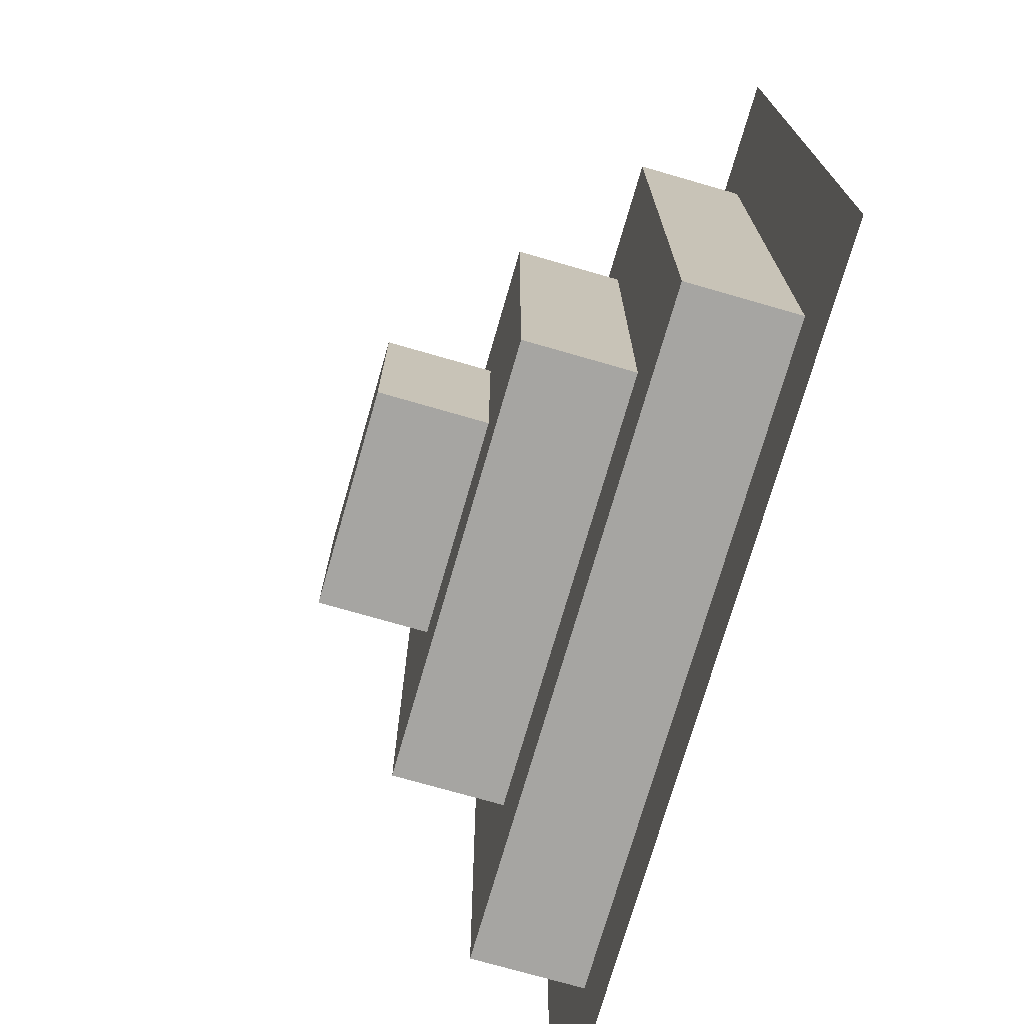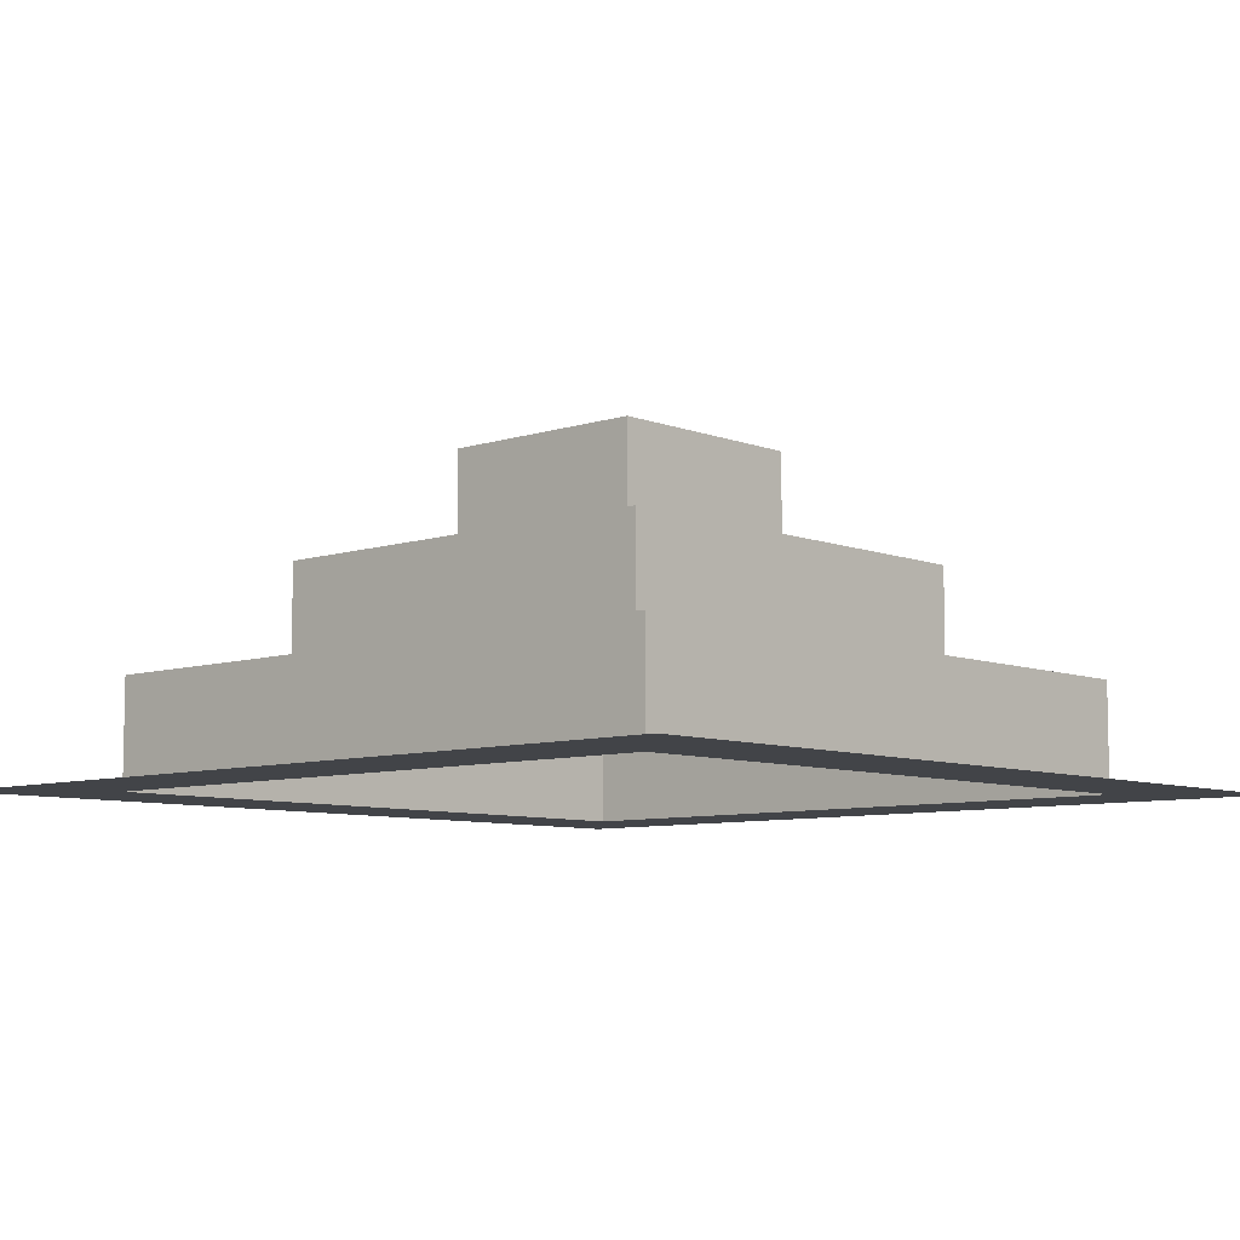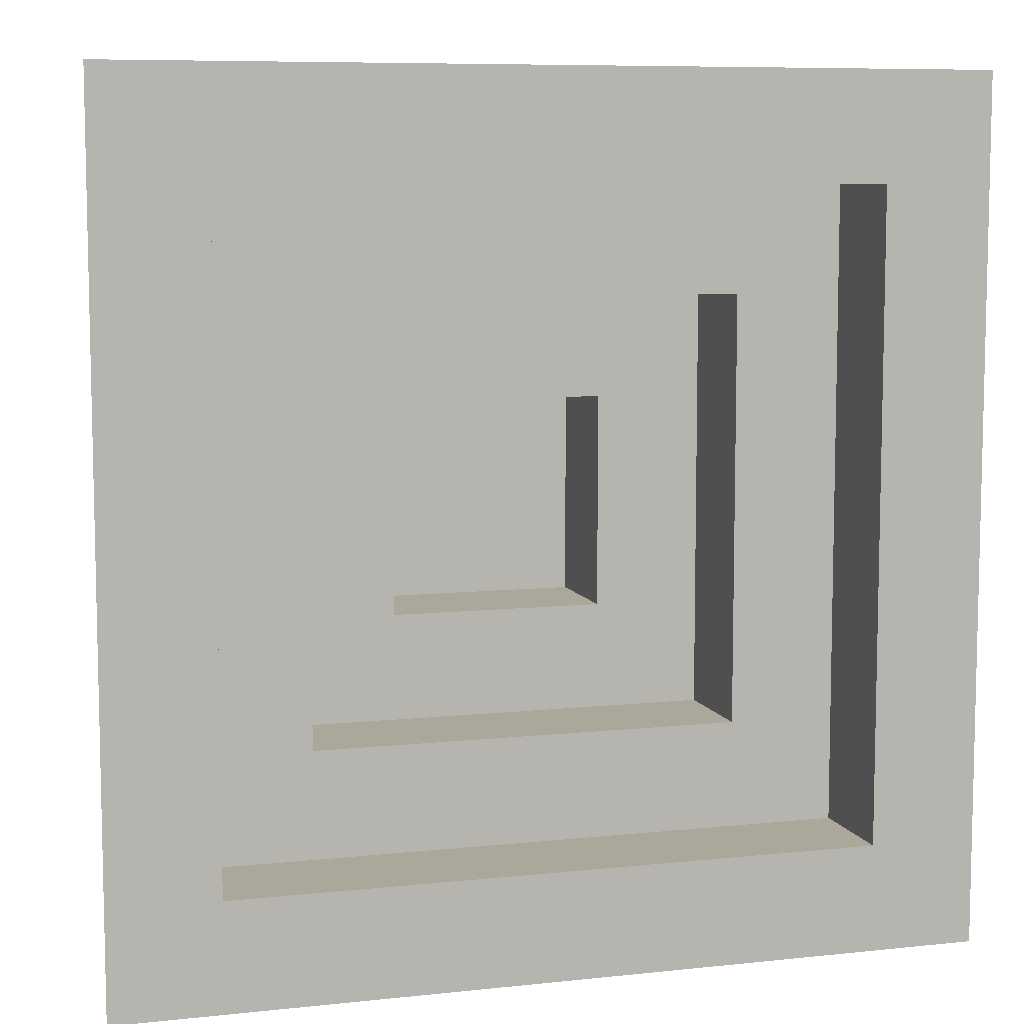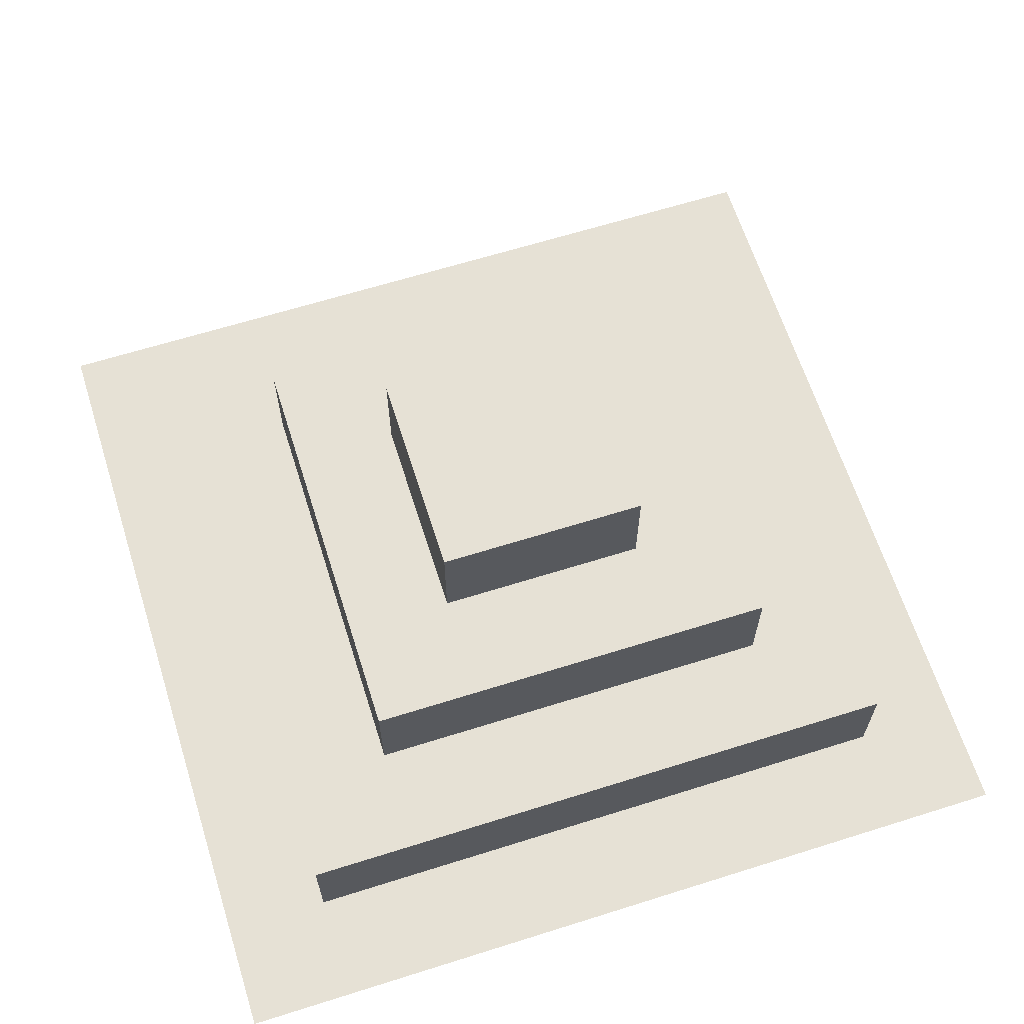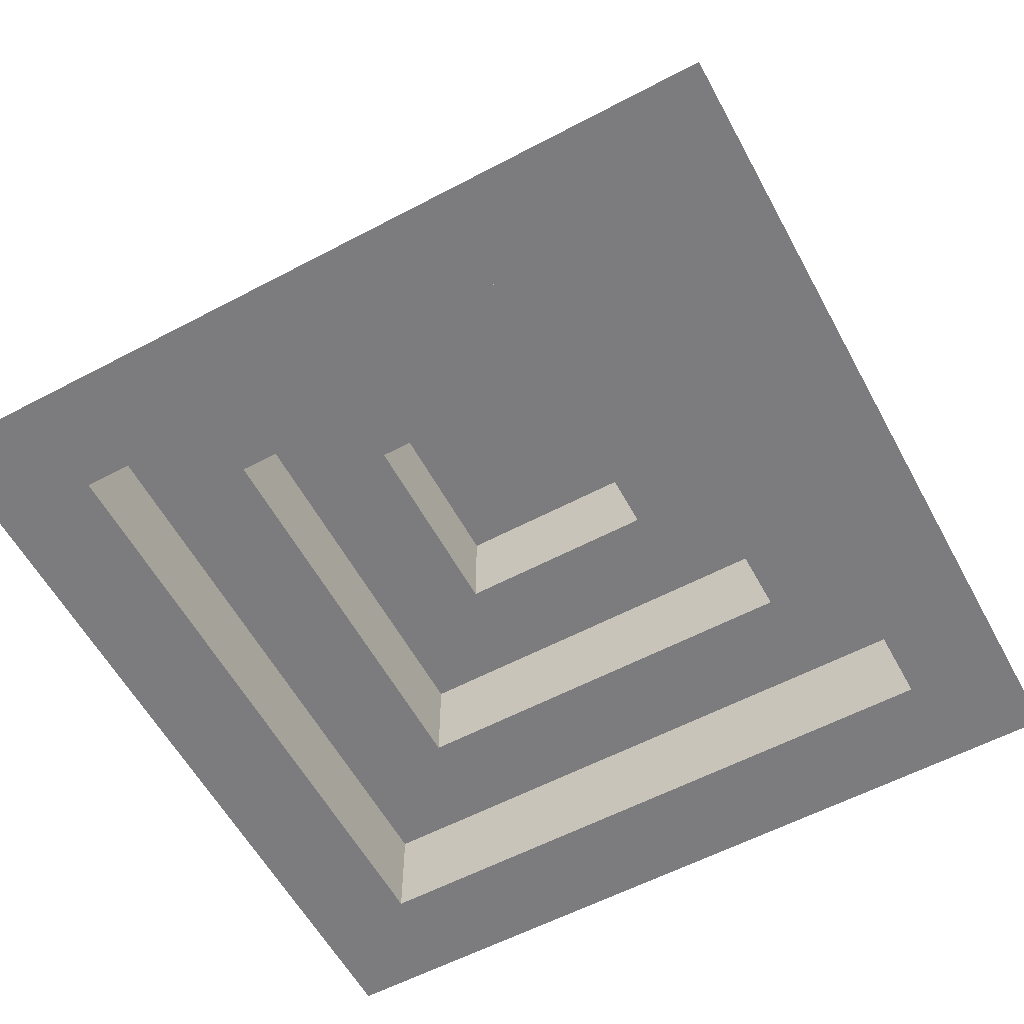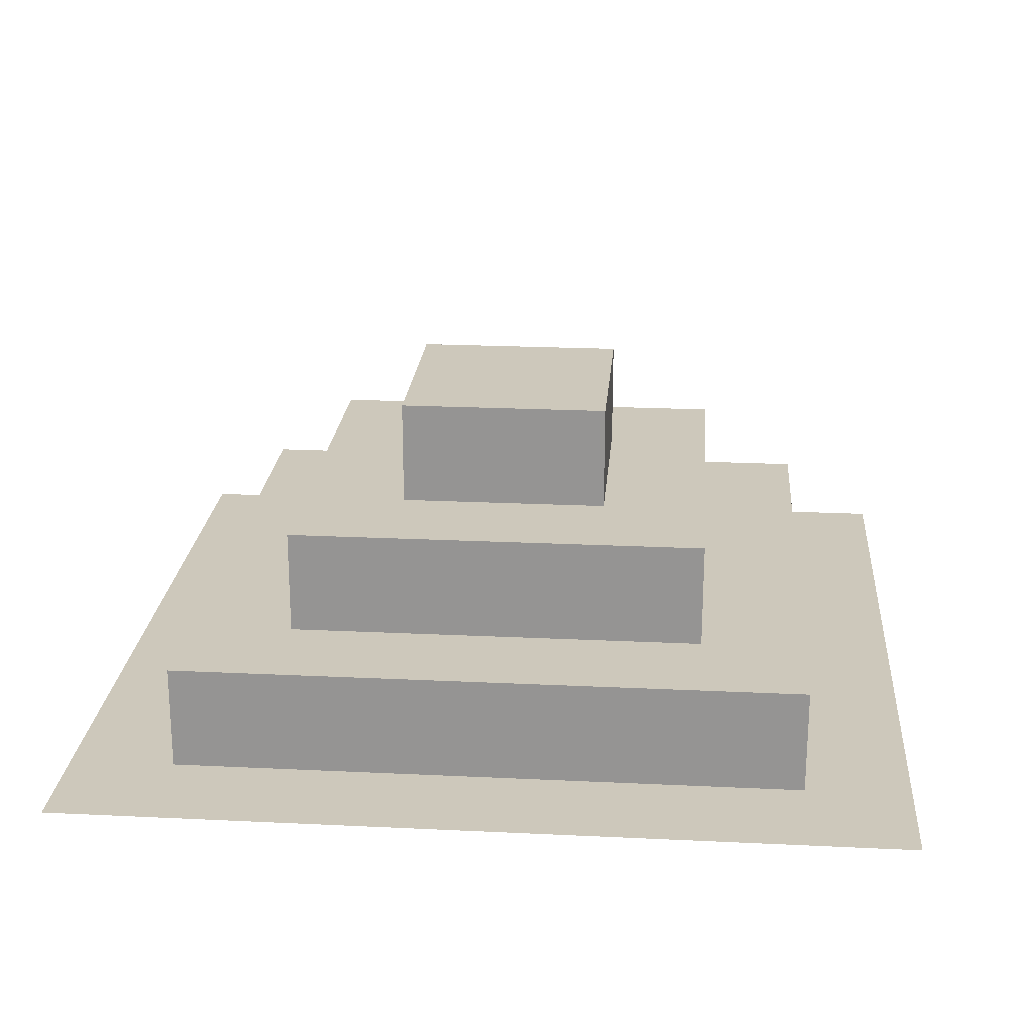
<metadata>
{"format":"obj","ext":"obj","renderer":"f3d","projection":"perspective","resolution":1024,"background":"white","views":[{"elev":-73.6,"azim":73.9,"up":"+Y"},{"elev":-7.7,"azim":132.6,"up":"+Z"},{"elev":8.1,"azim":163.4,"up":"+Y"},{"elev":64.4,"azim":162.4,"up":"+Z"},{"elev":-58.9,"azim":118.5,"up":"+Z"},{"elev":22.0,"azim":94.8,"up":"+Z"}]}
</metadata>
<code>
g Reintro_Zigurat_plain
v -0.375 -0.375 0
v -0.375 -0.375 0.125
v 0.375 -0.375 0.125
v 0.375 -0.375 0
v 0.375 0.375 0
v 0.375 0.375 0.125
v -0.375 0.375 0.125
v -0.375 0.375 0
v 0.375 -0.375 0
v 0.375 -0.375 0.125
v 0.375 0.375 0.125
v 0.375 0.375 0
v -0.375 0.375 0
v -0.375 0.375 0.125
v -0.375 -0.375 0.125
v -0.375 -0.375 0
v -0.25 0.25 0.125
v -0.25 0.25 0.25
v -0.25 -0.25 0.25
v -0.25 -0.25 0.125
v -0.25 -0.25 0.125
v -0.25 -0.25 0.25
v 0.25 -0.25 0.25
v 0.25 -0.25 0.125
v 0.25 0.25 0.125
v 0.25 0.25 0.25
v -0.25 0.25 0.25
v -0.25 0.25 0.125
v 0.25 -0.25 0.125
v 0.25 -0.25 0.25
v 0.25 0.25 0.25
v 0.25 0.25 0.125
v 0.125 0.125 0.25
v 0.125 0.125 0.375
v -0.125 0.125 0.375
v -0.125 0.125 0.25
v 0.125 0.125 0.375
v 0.125 -0.125 0.375
v -0.125 -0.125 0.375
v -0.125 0.125 0.375
v 0.125 -0.125 0.25
v 0.125 -0.125 0.375
v 0.125 0.125 0.375
v 0.125 0.125 0.25
v -0.125 0.125 0.25
v -0.125 0.125 0.375
v -0.125 -0.125 0.375
v -0.125 -0.125 0.25
v -0.125 -0.125 0.25
v -0.125 -0.125 0.375
v 0.125 -0.125 0.375
v 0.125 -0.125 0.25
v -0.5 0.5 0
v -0.375 0.375 0
v -0.375 -0.375 0
v -0.5 -0.5 0
v 0.5 0.5 0
v 0.375 -0.375 0
v 0.375 0.375 0
v 0.5 -0.5 0
v -0.375 -0.375 0.125
v -0.25 -0.25 0.125
v 0.25 -0.25 0.125
v 0.375 -0.375 0.125
v -0.375 0.375 0.125
v 0.25 0.25 0.125
v -0.25 0.25 0.125
v 0.375 0.375 0.125
v 0.25 -0.25 0.25
v 0.125 -0.125 0.25
v 0.125 0.125 0.25
v 0.25 0.25 0.25
v -0.25 -0.25 0.25
v -0.125 0.125 0.25
v -0.125 -0.125 0.25
v -0.25 0.25 0.25
g Reintro_Zigurat_plain_0
f 3 2 1
f 4 3 1
f 7 6 5
f 8 7 5
f 11 10 9
f 12 11 9
f 15 14 13
f 16 15 13
f 19 18 17
f 20 19 17
f 23 22 21
f 24 23 21
f 27 26 25
f 28 27 25
f 31 30 29
f 32 31 29
f 35 34 33
f 36 35 33
f 39 38 37
f 40 39 37
f 43 42 41
f 44 43 41
f 47 46 45
f 48 47 45
f 51 50 49
f 52 51 49
f 55 54 53
f 56 55 53
f 53 54 57
f 58 55 56
f 54 59 57
f 60 58 56
f 57 59 60
f 59 58 60
f 63 62 61
f 64 63 61
f 61 62 65
f 66 63 64
f 62 67 65
f 68 66 64
f 65 67 68
f 67 66 68
f 71 70 69
f 72 71 69
f 69 70 73
f 74 71 72
f 70 75 73
f 76 74 72
f 73 75 76
f 75 74 76

</code>
